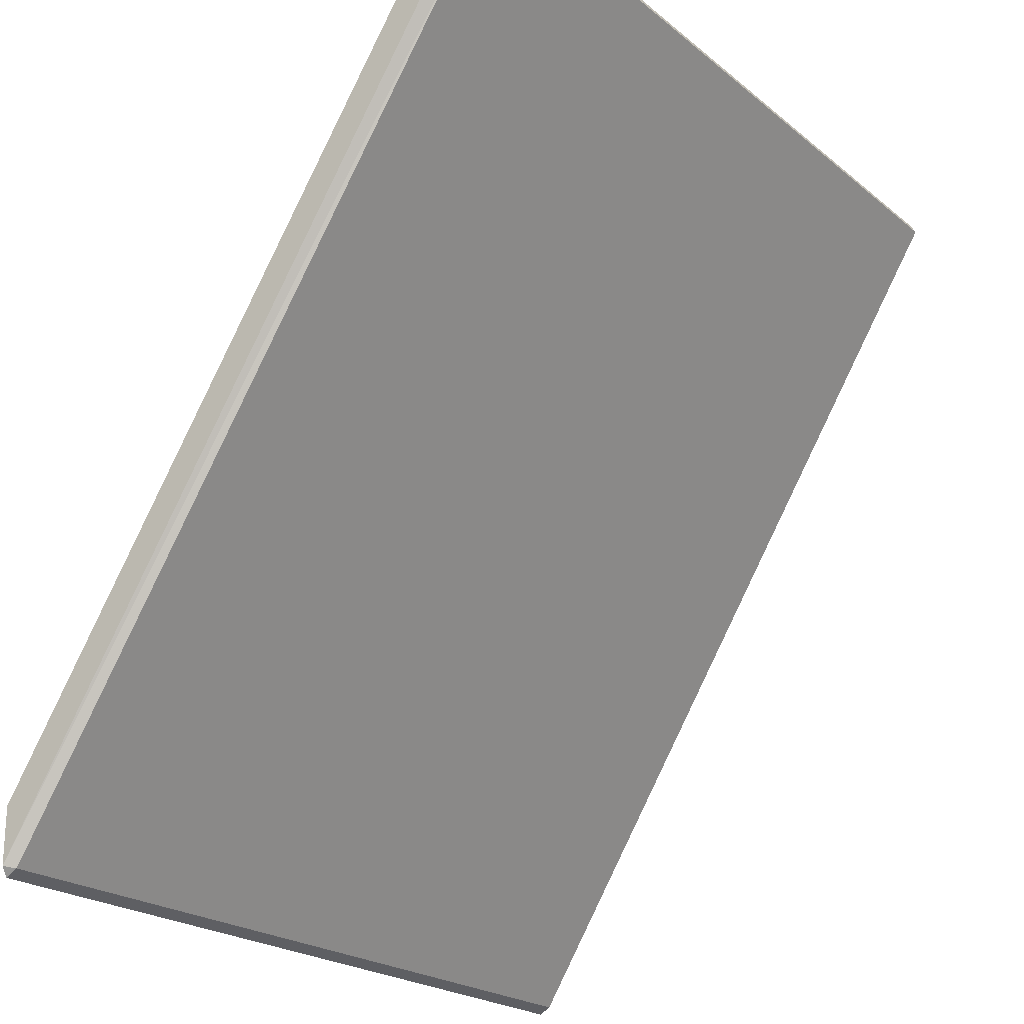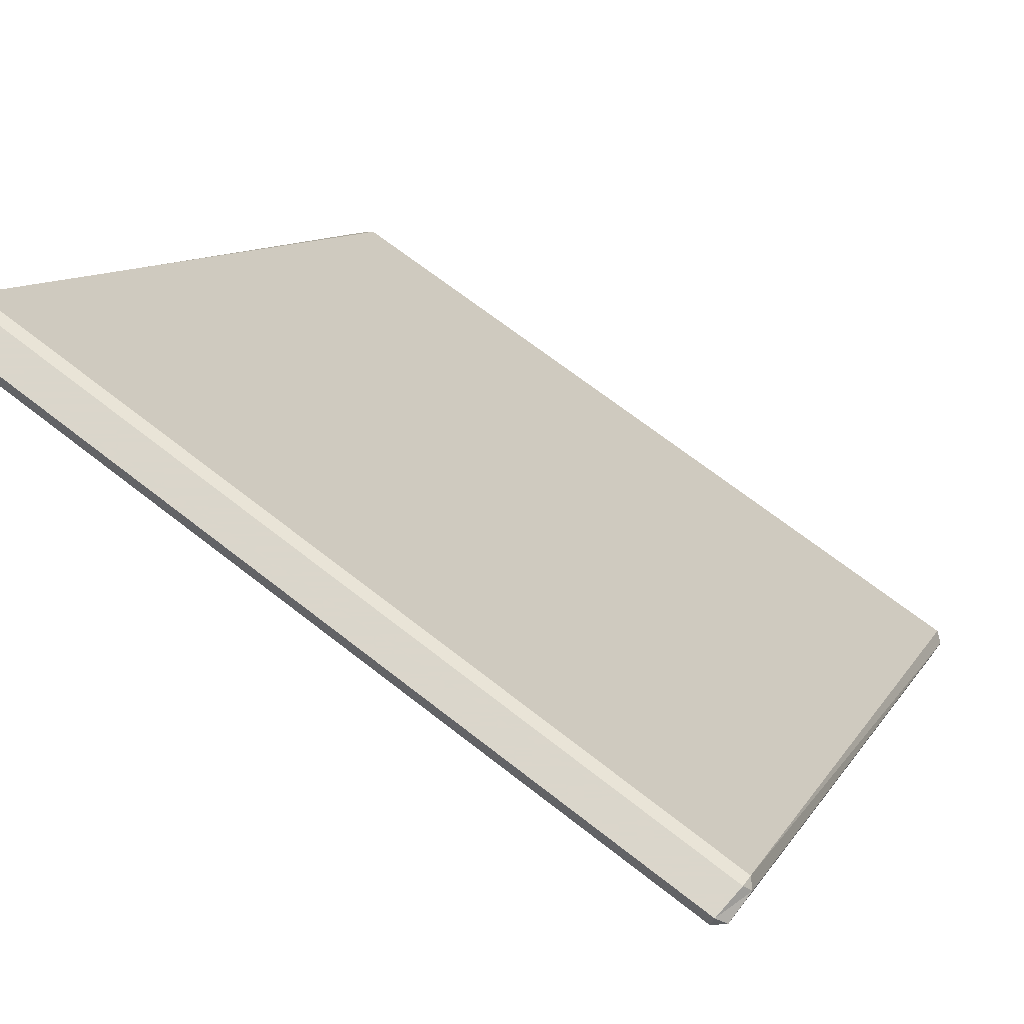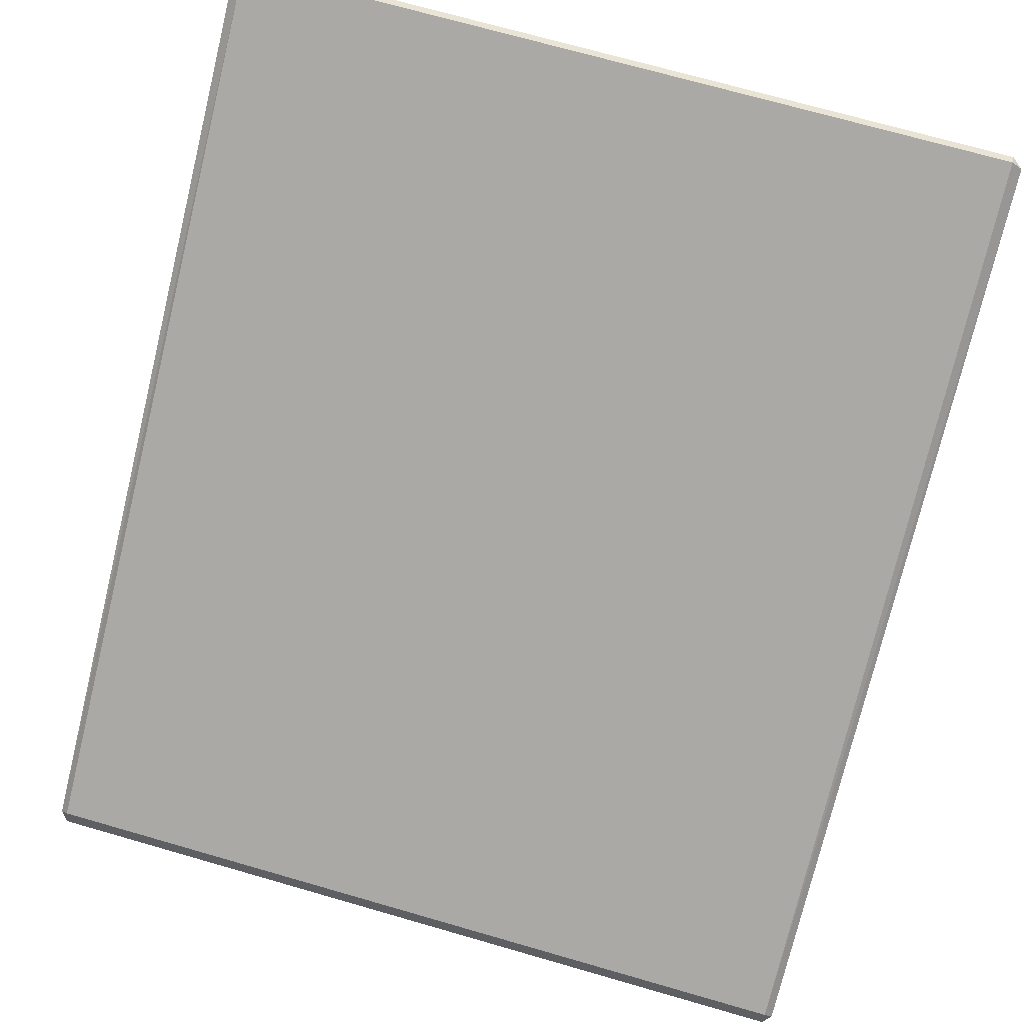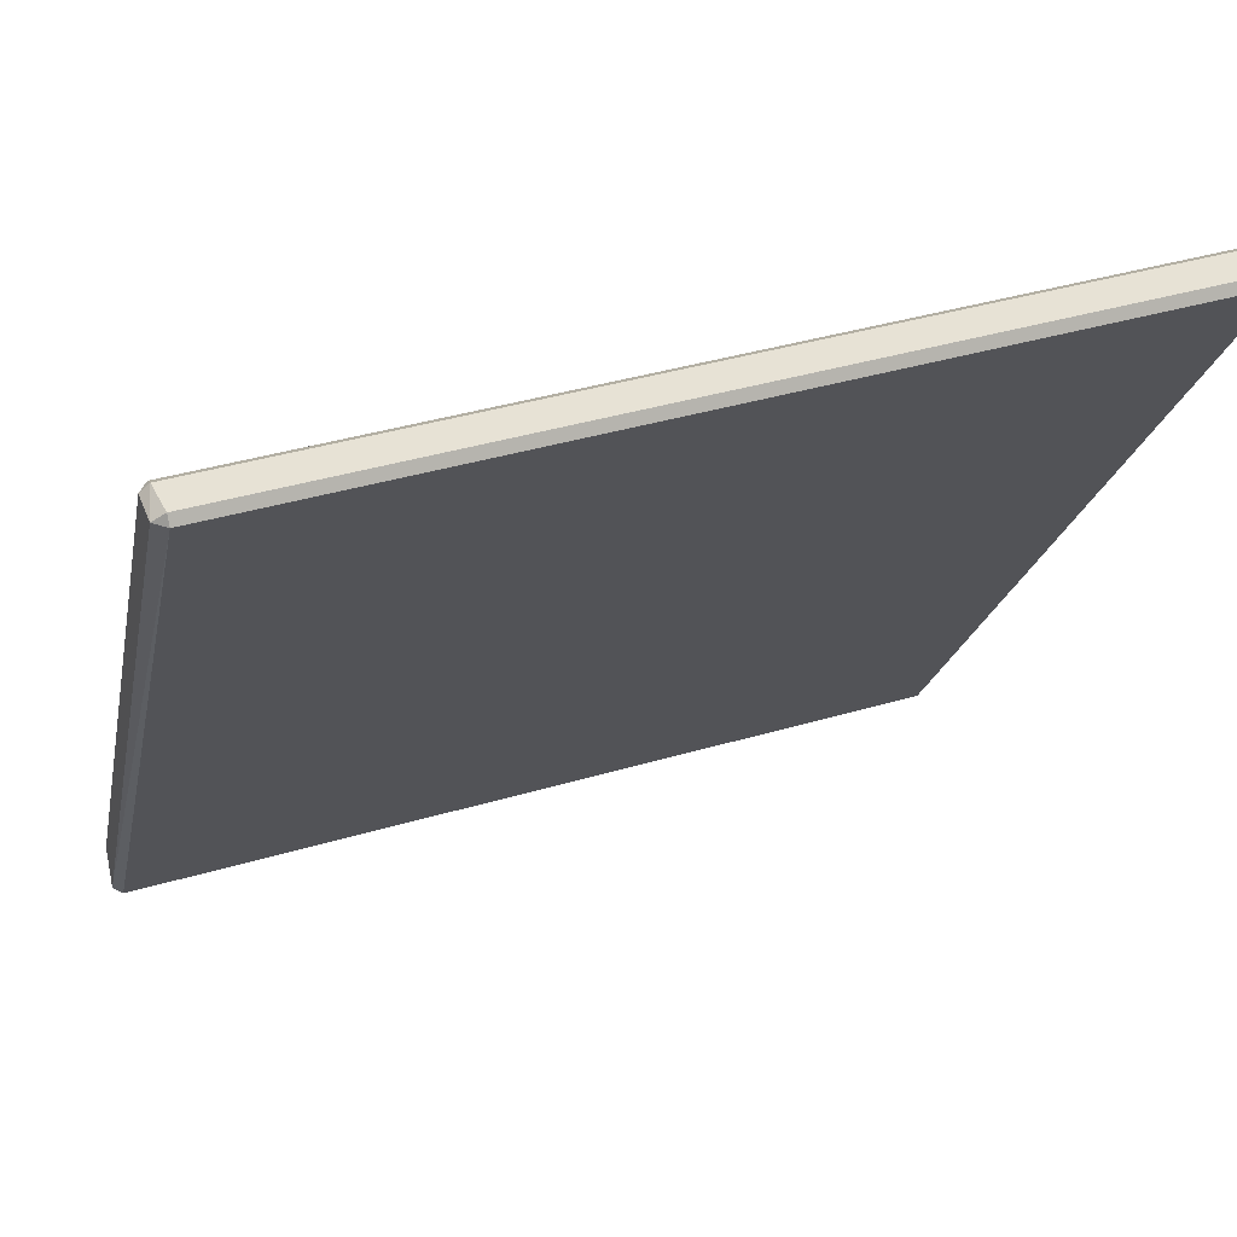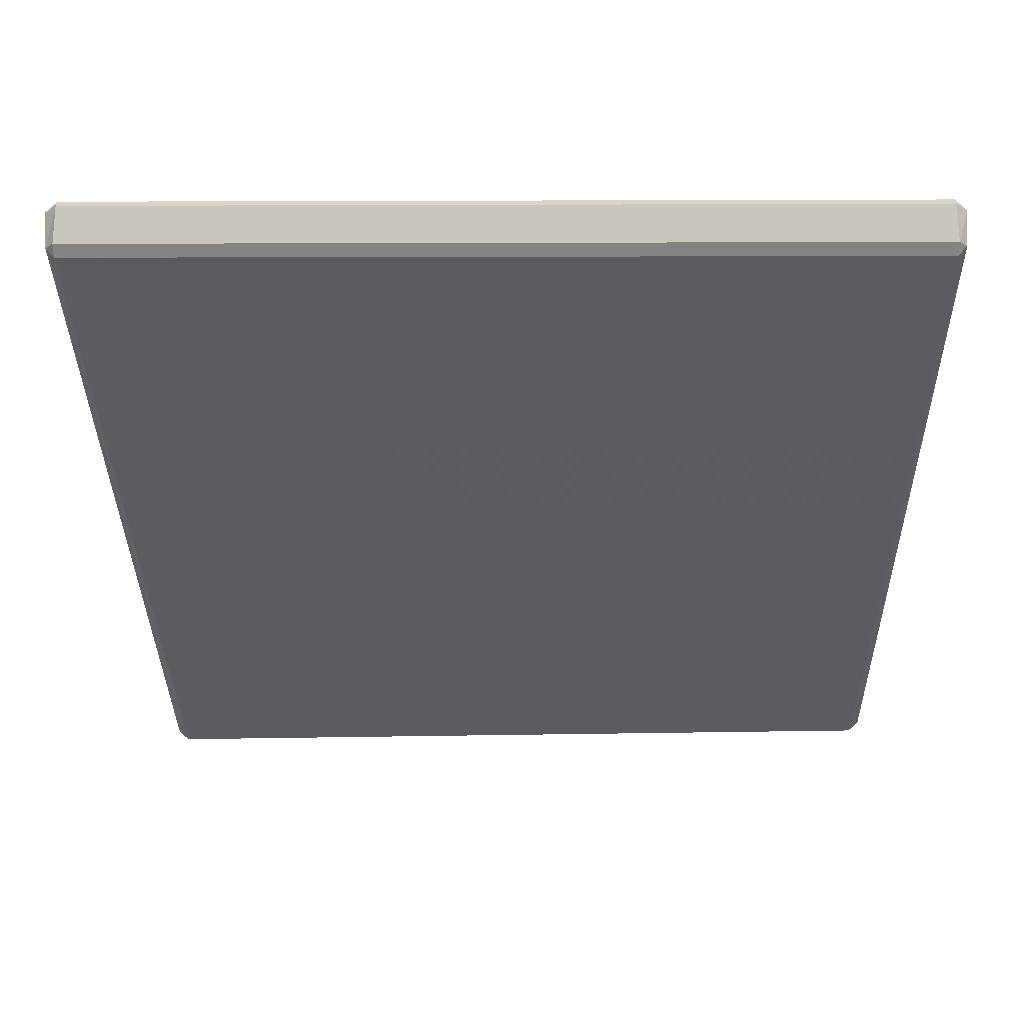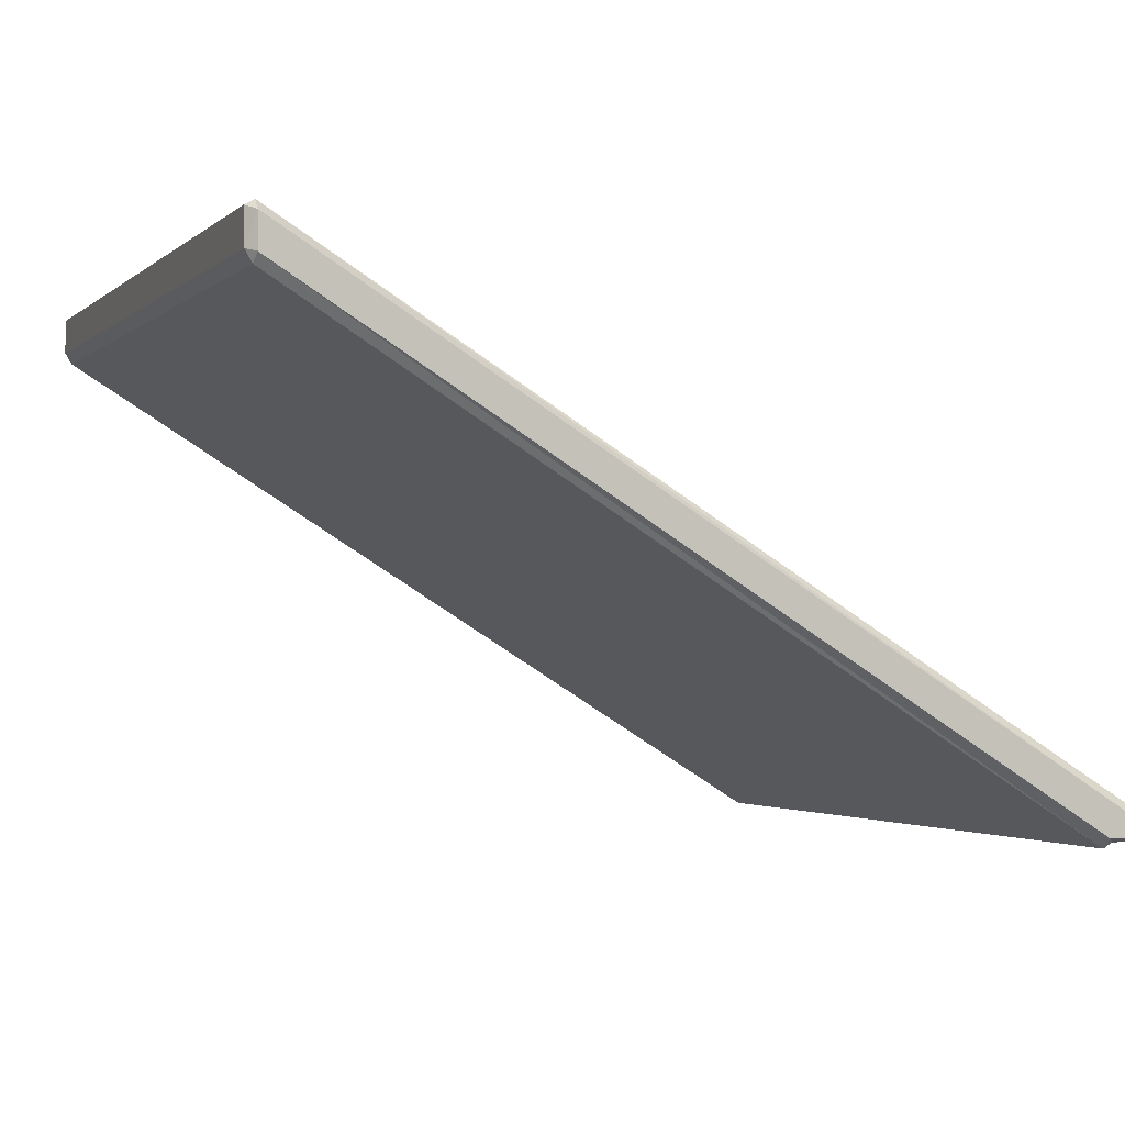
<metadata>
{"format":"obj","ext":"obj","renderer":"f3d","projection":"perspective","resolution":1024,"background":"white","views":[{"elev":-21.5,"azim":125.4,"up":"+Z"},{"elev":73.7,"azim":-142.5,"up":"+Z"},{"elev":71.8,"azim":-164.0,"up":"+Y"},{"elev":40.2,"azim":160.0,"up":"+Z"},{"elev":-1.6,"azim":0.9,"up":"+Y"},{"elev":-1.4,"azim":69.4,"up":"+Y"}]}
</metadata>
<code>
v -2.615 -0.02845 -2.402
v -2.685 0.03364 -2.404
v -2.615 0.005225 -2.46
v -2.632 3.2 2.691
v -2.685 3.182 2.636
v -2.632 3.125 2.647
v -2.632 0.09773 -2.684
v -2.685 0.1157 -2.628
v -2.632 0.1726 -2.64
v -2.615 3.456 2.633
v -2.685 3.394 2.636
v -2.615 3.422 2.691
v 2.632 0.09773 -2.684
v 2.632 0.1726 -2.64
v 2.685 0.1156 -2.628
v 2.685 3.394 2.636
v 2.615 3.456 2.633
v 2.615 3.422 2.691
v 2.615 0.08829 -2.338
v 2.685 0.1167 -2.282
v 2.615 0.05461 -2.28
v 2.632 3.125 2.647
v 2.685 3.182 2.636
v 2.632 3.2 2.691
f 1 3 19 21
f 2 1 6 5
f 3 2 8 7
f 4 6 22 24
f 5 4 12 11
f 7 9 14 13
f 9 8 11 10
f 10 12 18 17
f 13 15 20 19
f 15 14 17 16
f 16 18 24 23
f 21 20 23 22
f 2 5 11 8
f 9 10 17 14
f 15 16 23 20
f 21 22 6 1
f 4 24 18 12
f 19 3 7 13
f 1 2 3
f 4 5 6
f 7 8 9
f 10 11 12
f 13 14 15
f 16 17 18
f 19 20 21
f 22 23 24

</code>
